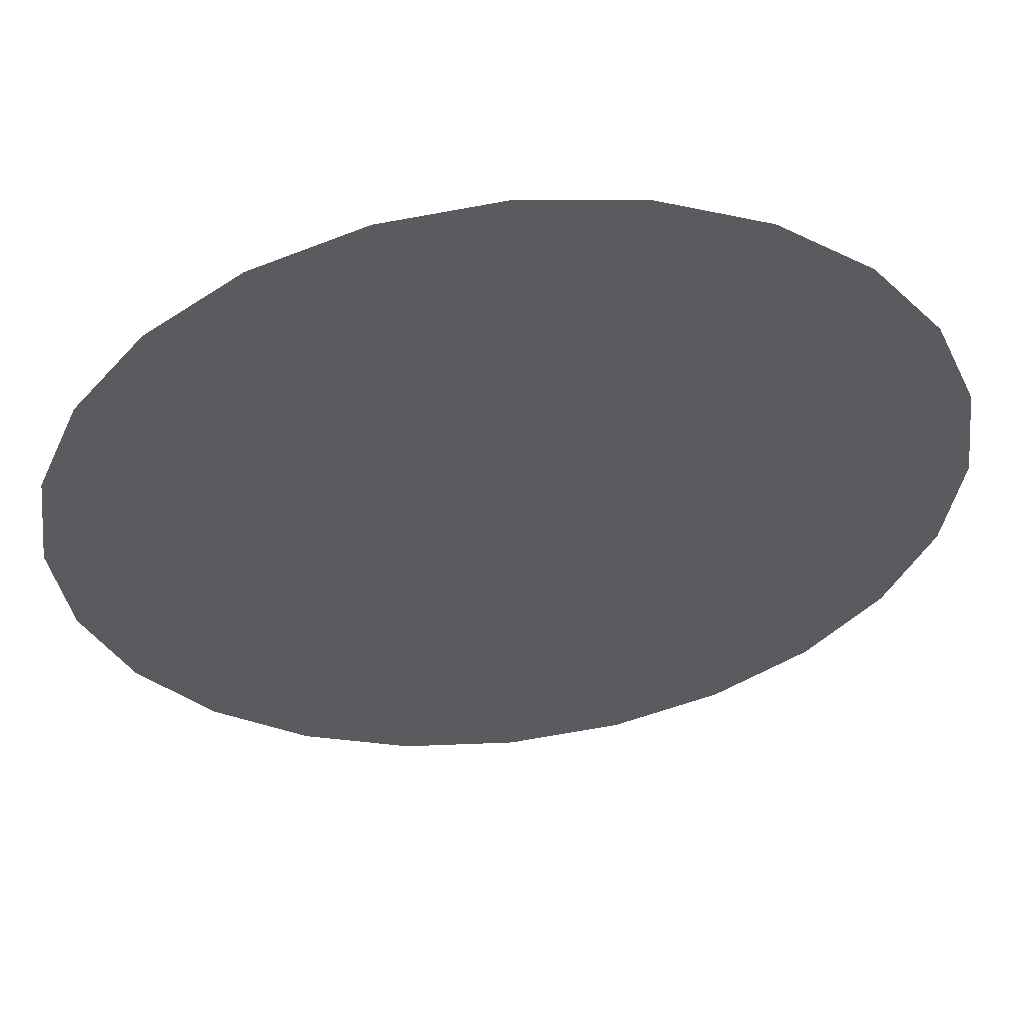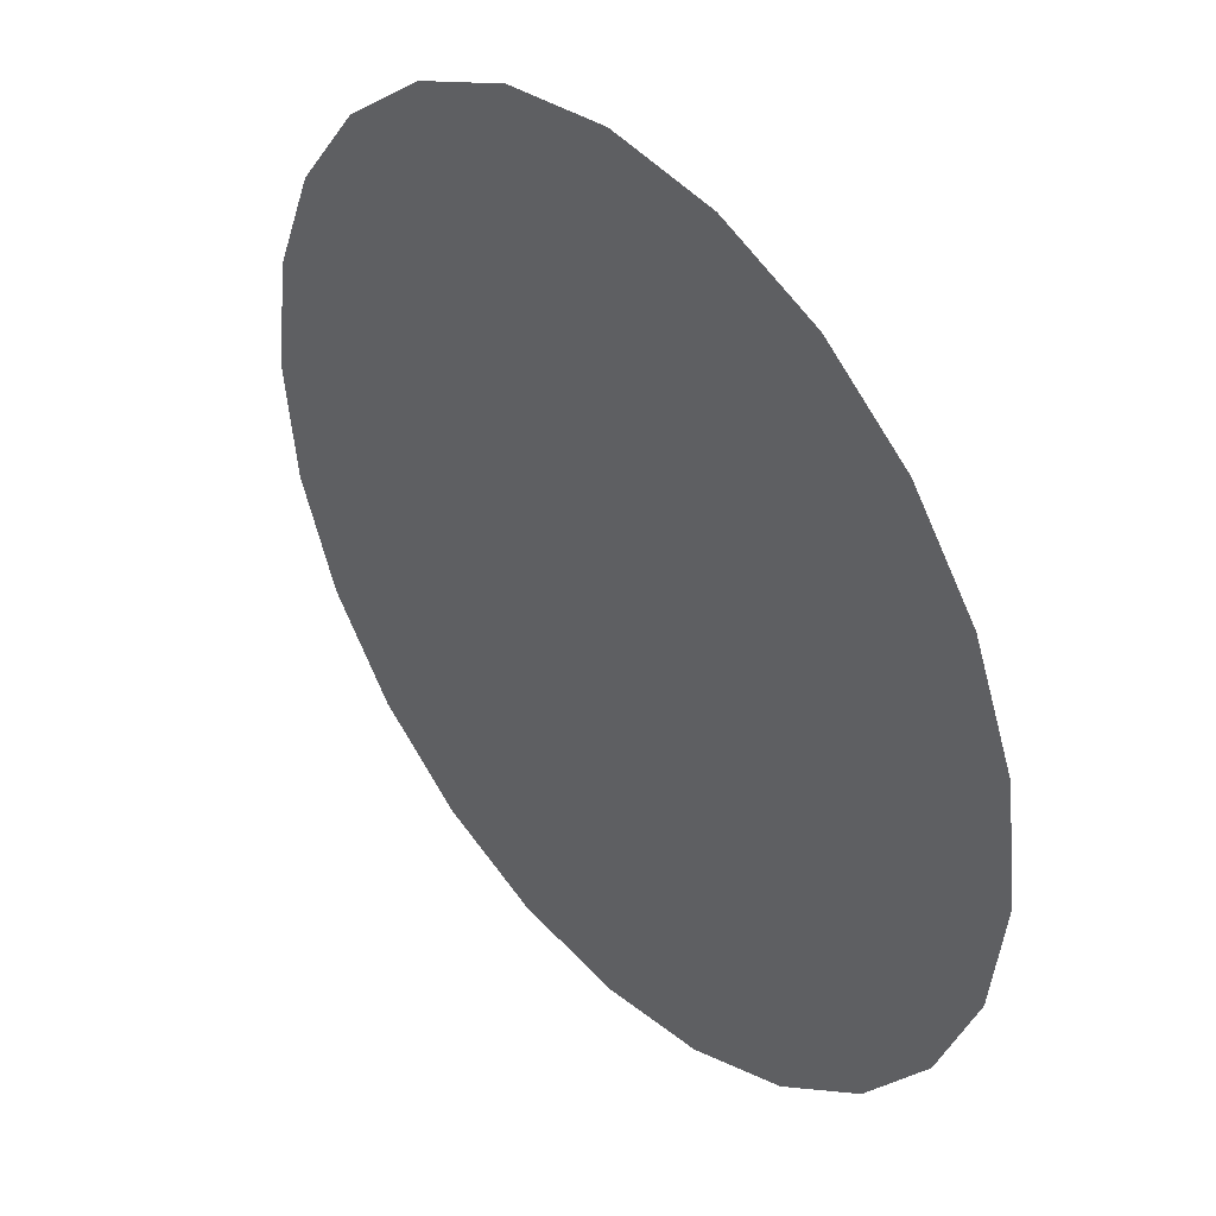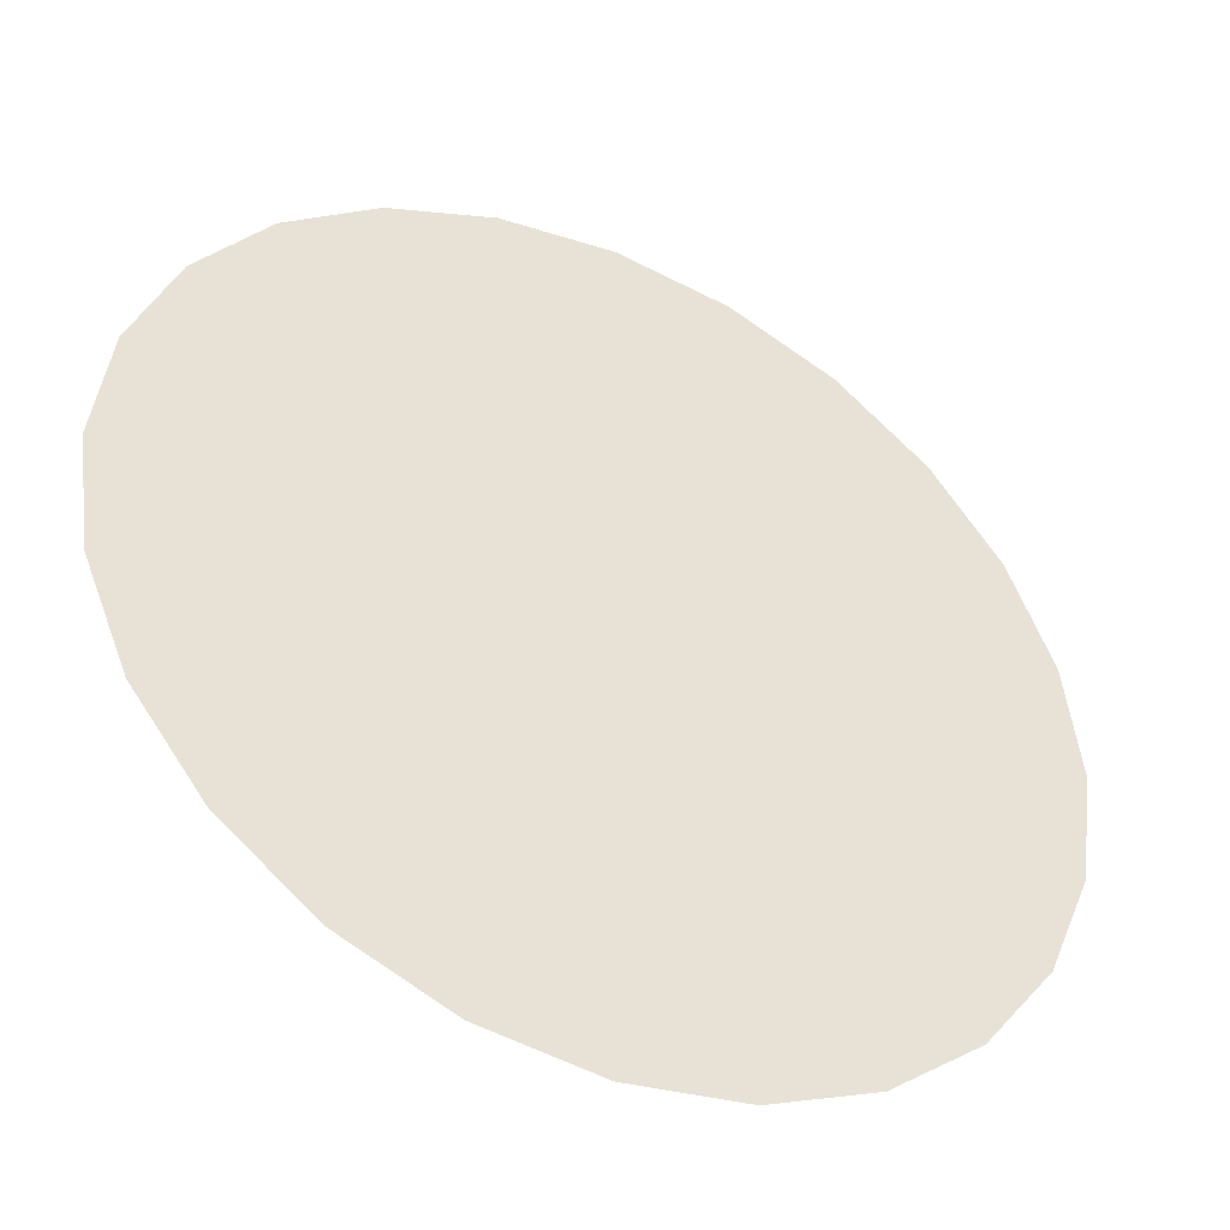
<metadata>
{"format":"obj","ext":"obj","renderer":"f3d","projection":"perspective","resolution":1024,"background":"white","views":[{"elev":55.3,"azim":173.3,"up":"+Y"},{"elev":39.9,"azim":-130.8,"up":"+Y"},{"elev":-43.1,"azim":153.4,"up":"+Y"}]}
</metadata>
<code>
v 128.4 -3.7 0
v 126.5 5.923 0
v 127.5 13.3 0
v 128.4 -3.7 0
v 123.6 -0.9504 0
v 126.5 5.923 0
v 123 -10.74 0
v 123.6 -0.9504 0
v 128.4 -3.7 0
v 123 -10.74 0
v 119.1 -6.853 0
v 123.6 -0.9504 0
v 116 -16.15 0
v 119.1 -6.853 0
v 123 -10.74 0
v 116 -16.15 0
v 113.2 -11.38 0
v 119.1 -6.853 0
v 107.8 -19.54 0
v 113.2 -11.38 0
v 116 -16.15 0
v 107.8 -19.54 0
v 106.3 -14.23 0
v 113.2 -11.38 0
v 98.96 -20.7 0
v 106.3 -14.23 0
v 107.8 -19.54 0
v 98.96 -20.7 0
v 98.96 -15.2 0
v 106.3 -14.23 0
v 98.96 -20.7 0
v 91.59 -14.23 0
v 98.96 -15.2 0
v 90.16 -19.54 0
v 91.59 -14.23 0
v 98.96 -20.7 0
v 90.16 -19.54 0
v 84.71 -11.38 0
v 91.59 -14.23 0
v 81.96 -16.15 0
v 84.71 -11.38 0
v 90.16 -19.54 0
v 81.96 -16.15 0
v 78.81 -6.853 0
v 84.71 -11.38 0
v 74.92 -10.74 0
v 78.81 -6.853 0
v 81.96 -16.15 0
v 74.92 -10.74 0
v 74.28 -0.9504 0
v 78.81 -6.853 0
v 74.92 -10.74 0
v 71.43 5.923 0
v 74.28 -0.9504 0
v 69.52 -3.7 0
v 71.43 5.923 0
v 74.92 -10.74 0
v 69.52 -3.7 0
v 70.46 13.3 0
v 71.43 5.923 0
v 69.52 -3.7 0
v 69.52 30.3 0
v 70.46 13.3 0
v 66.12 4.5 0
v 69.52 30.3 0
v 69.52 -3.7 0
v 66.12 4.5 0
v 66.12 22.1 0
v 69.52 30.3 0
v 66.12 22.1 0
v 66.12 4.5 0
v 64.96 13.3 0
v 131.8 4.5 0
v 131.8 22.1 0
v 133 13.3 0
v 131.8 4.5 0
v 128.4 30.3 0
v 131.8 22.1 0
v 128.4 -3.7 0
v 128.4 30.3 0
v 131.8 4.5 0
v 127.5 13.3 0
v 128.4 30.3 0
v 128.4 -3.7 0
v 126.5 20.68 0
v 128.4 30.3 0
v 127.5 13.3 0
v 123.6 27.55 0
v 128.4 30.3 0
v 126.5 20.68 0
v 123.6 27.55 0
v 123 37.34 0
v 128.4 30.3 0
v 119.1 33.45 0
v 123 37.34 0
v 123.6 27.55 0
v 119.1 33.45 0
v 116 42.74 0
v 123 37.34 0
v 113.2 37.98 0
v 116 42.74 0
v 119.1 33.45 0
v 113.2 37.98 0
v 107.8 46.14 0
v 116 42.74 0
v 106.3 40.83 0
v 107.8 46.14 0
v 113.2 37.98 0
v 98.96 41.8 0
v 107.8 46.14 0
v 106.3 40.83 0
v 98.96 41.8 0
v 98.96 47.3 0
v 107.8 46.14 0
v 91.59 40.83 0
v 98.96 47.3 0
v 98.96 41.8 0
v 91.59 40.83 0
v 90.16 46.14 0
v 98.96 47.3 0
v 84.71 37.98 0
v 90.16 46.14 0
v 91.59 40.83 0
v 84.71 37.98 0
v 81.96 42.74 0
v 90.16 46.14 0
v 78.81 33.45 0
v 81.96 42.74 0
v 84.71 37.98 0
v 78.81 33.45 0
v 74.92 37.34 0
v 81.96 42.74 0
v 74.28 27.55 0
v 74.92 37.34 0
v 78.81 33.45 0
v 71.43 20.68 0
v 74.92 37.34 0
v 74.28 27.55 0
v 71.43 20.68 0
v 69.52 30.3 0
v 74.92 37.34 0
v 69.52 30.3 0
v 71.43 20.68 0
v 70.46 13.3 0
v 70.46 13.3 0
v 71.43 20.68 0
v 69.52 30.3 0
v 74.92 37.34 0
v 69.52 30.3 0
v 71.43 20.68 0
v 74.28 27.55 0
v 74.92 37.34 0
v 71.43 20.68 0
v 78.81 33.45 0
v 74.92 37.34 0
v 74.28 27.55 0
v 81.96 42.74 0
v 74.92 37.34 0
v 78.81 33.45 0
v 84.71 37.98 0
v 81.96 42.74 0
v 78.81 33.45 0
v 90.16 46.14 0
v 81.96 42.74 0
v 84.71 37.98 0
v 91.59 40.83 0
v 90.16 46.14 0
v 84.71 37.98 0
v 98.96 47.3 0
v 90.16 46.14 0
v 91.59 40.83 0
v 98.96 41.8 0
v 98.96 47.3 0
v 91.59 40.83 0
v 107.8 46.14 0
v 98.96 47.3 0
v 98.96 41.8 0
v 106.3 40.83 0
v 107.8 46.14 0
v 98.96 41.8 0
v 113.2 37.98 0
v 107.8 46.14 0
v 106.3 40.83 0
v 116 42.74 0
v 107.8 46.14 0
v 113.2 37.98 0
v 119.1 33.45 0
v 116 42.74 0
v 113.2 37.98 0
v 123 37.34 0
v 116 42.74 0
v 119.1 33.45 0
v 123.6 27.55 0
v 123 37.34 0
v 119.1 33.45 0
v 128.4 30.3 0
v 123 37.34 0
v 123.6 27.55 0
v 126.5 20.68 0
v 128.4 30.3 0
v 123.6 27.55 0
v 127.5 13.3 0
v 128.4 30.3 0
v 126.5 20.68 0
v 128.4 -3.7 0
v 128.4 30.3 0
v 127.5 13.3 0
v 131.8 4.5 0
v 128.4 30.3 0
v 128.4 -3.7 0
v 131.8 22.1 0
v 128.4 30.3 0
v 131.8 4.5 0
v 133 13.3 0
v 131.8 22.1 0
v 131.8 4.5 0
v 64.96 13.3 0
v 66.12 4.5 0
v 66.12 22.1 0
v 69.52 30.3 0
v 66.12 22.1 0
v 66.12 4.5 0
v 69.52 -3.7 0
v 69.52 30.3 0
v 66.12 4.5 0
v 70.46 13.3 0
v 69.52 30.3 0
v 69.52 -3.7 0
v 71.43 5.923 0
v 70.46 13.3 0
v 69.52 -3.7 0
v 74.92 -10.74 0
v 71.43 5.923 0
v 69.52 -3.7 0
v 74.28 -0.9504 0
v 71.43 5.923 0
v 74.92 -10.74 0
v 78.81 -6.853 0
v 74.28 -0.9504 0
v 74.92 -10.74 0
v 81.96 -16.15 0
v 78.81 -6.853 0
v 74.92 -10.74 0
v 84.71 -11.38 0
v 78.81 -6.853 0
v 81.96 -16.15 0
v 90.16 -19.54 0
v 84.71 -11.38 0
v 81.96 -16.15 0
v 91.59 -14.23 0
v 84.71 -11.38 0
v 90.16 -19.54 0
v 98.96 -20.7 0
v 91.59 -14.23 0
v 90.16 -19.54 0
v 98.96 -15.2 0
v 91.59 -14.23 0
v 98.96 -20.7 0
v 106.3 -14.23 0
v 98.96 -15.2 0
v 98.96 -20.7 0
v 107.8 -19.54 0
v 106.3 -14.23 0
v 98.96 -20.7 0
v 113.2 -11.38 0
v 106.3 -14.23 0
v 107.8 -19.54 0
v 116 -16.15 0
v 113.2 -11.38 0
v 107.8 -19.54 0
v 119.1 -6.853 0
v 113.2 -11.38 0
v 116 -16.15 0
v 123 -10.74 0
v 119.1 -6.853 0
v 116 -16.15 0
v 123.6 -0.9504 0
v 119.1 -6.853 0
v 123 -10.74 0
v 128.4 -3.7 0
v 123.6 -0.9504 0
v 123 -10.74 0
v 126.5 5.923 0
v 123.6 -0.9504 0
v 128.4 -3.7 0
v 127.5 13.3 0
v 126.5 5.923 0
v 128.4 -3.7 0
v 126.5 5.923 0
v 126.5 20.68 0
v 127.5 13.3 0
v 123.6 -0.9504 0
v 126.5 20.68 0
v 126.5 5.923 0
v 123.6 -0.9504 0
v 123.6 27.55 0
v 126.5 20.68 0
v 119.1 -6.853 0
v 123.6 27.55 0
v 123.6 -0.9504 0
v 119.1 -6.853 0
v 119.1 33.45 0
v 123.6 27.55 0
v 113.2 -11.38 0
v 119.1 33.45 0
v 119.1 -6.853 0
v 113.2 -11.38 0
v 113.2 37.98 0
v 119.1 33.45 0
v 106.3 -14.23 0
v 113.2 37.98 0
v 113.2 -11.38 0
v 106.3 -14.23 0
v 106.3 40.83 0
v 113.2 37.98 0
v 106.3 -14.23 0
v 103.5 13.3 0
v 106.3 40.83 0
v 106.3 -14.23 0
v 103.3 12.13 0
v 103.5 13.3 0
v 106.3 -14.23 0
v 102.9 11.05 0
v 103.3 12.13 0
v 106.3 -14.23 0
v 102.1 10.12 0
v 102.9 11.05 0
v 106.3 -14.23 0
v 101.2 9.403 0
v 102.1 10.12 0
v 106.3 -14.23 0
v 100.1 8.953 0
v 101.2 9.403 0
v 98.96 -15.2 0
v 100.1 8.953 0
v 106.3 -14.23 0
v 98.96 -15.2 0
v 98.96 8.8 0
v 100.1 8.953 0
v 98.96 -15.2 0
v 97.8 8.953 0
v 98.96 8.8 0
v 98.96 -15.2 0
v 96.71 9.403 0
v 97.8 8.953 0
v 98.96 -15.2 0
v 95.78 10.12 0
v 96.71 9.403 0
v 98.96 -15.2 0
v 95.06 11.05 0
v 95.78 10.12 0
v 98.96 -15.2 0
v 94.61 12.13 0
v 95.06 11.05 0
v 94.61 12.13 0
v 91.59 -14.23 0
v 94.46 13.3 0
v 91.59 -14.23 0
v 94.61 12.13 0
v 98.96 -15.2 0
v 103.3 14.46 0
v 106.3 40.83 0
v 103.5 13.3 0
v 102.9 15.55 0
v 106.3 40.83 0
v 103.3 14.46 0
v 102.1 16.48 0
v 106.3 40.83 0
v 102.9 15.55 0
v 101.2 17.2 0
v 106.3 40.83 0
v 102.1 16.48 0
v 100.1 17.65 0
v 106.3 40.83 0
v 101.2 17.2 0
v 98.96 17.8 0
v 106.3 40.83 0
v 100.1 17.65 0
v 98.96 17.8 0
v 98.96 41.8 0
v 106.3 40.83 0
v 97.8 17.65 0
v 98.96 41.8 0
v 98.96 17.8 0
v 96.71 17.2 0
v 98.96 41.8 0
v 97.8 17.65 0
v 95.78 16.48 0
v 98.96 41.8 0
v 96.71 17.2 0
v 95.06 15.55 0
v 98.96 41.8 0
v 95.78 16.48 0
v 94.61 14.46 0
v 98.96 41.8 0
v 95.06 15.55 0
v 94.61 14.46 0
v 91.59 40.83 0
v 98.96 41.8 0
v 94.46 13.3 0
v 91.59 40.83 0
v 94.61 14.46 0
v 91.59 -14.23 0
v 91.59 40.83 0
v 94.46 13.3 0
v 84.71 -11.38 0
v 91.59 40.83 0
v 91.59 -14.23 0
v 84.71 -11.38 0
v 84.71 37.98 0
v 91.59 40.83 0
v 78.81 -6.853 0
v 84.71 37.98 0
v 84.71 -11.38 0
v 78.81 -6.853 0
v 78.81 33.45 0
v 84.71 37.98 0
v 74.28 -0.9504 0
v 78.81 33.45 0
v 78.81 -6.853 0
v 74.28 -0.9504 0
v 74.28 27.55 0
v 78.81 33.45 0
v 71.43 5.923 0
v 74.28 27.55 0
v 74.28 -0.9504 0
v 71.43 5.923 0
v 71.43 20.68 0
v 74.28 27.55 0
v 71.43 20.68 0
v 71.43 5.923 0
v 70.46 13.3 0
v 70.46 13.3 0
v 71.43 5.923 0
v 71.43 20.68 0
v 74.28 27.55 0
v 71.43 20.68 0
v 71.43 5.923 0
v 74.28 -0.9504 0
v 74.28 27.55 0
v 71.43 5.923 0
v 78.81 33.45 0
v 74.28 27.55 0
v 74.28 -0.9504 0
v 78.81 -6.853 0
v 78.81 33.45 0
v 74.28 -0.9504 0
v 84.71 37.98 0
v 78.81 33.45 0
v 78.81 -6.853 0
v 84.71 -11.38 0
v 84.71 37.98 0
v 78.81 -6.853 0
v 91.59 40.83 0
v 84.71 37.98 0
v 84.71 -11.38 0
v 91.59 -14.23 0
v 91.59 40.83 0
v 84.71 -11.38 0
v 94.46 13.3 0
v 91.59 40.83 0
v 91.59 -14.23 0
v 94.61 14.46 0
v 91.59 40.83 0
v 94.46 13.3 0
v 98.96 41.8 0
v 91.59 40.83 0
v 94.61 14.46 0
v 95.06 15.55 0
v 98.96 41.8 0
v 94.61 14.46 0
v 95.78 16.48 0
v 98.96 41.8 0
v 95.06 15.55 0
v 96.71 17.2 0
v 98.96 41.8 0
v 95.78 16.48 0
v 97.8 17.65 0
v 98.96 41.8 0
v 96.71 17.2 0
v 98.96 17.8 0
v 98.96 41.8 0
v 97.8 17.65 0
v 106.3 40.83 0
v 98.96 41.8 0
v 98.96 17.8 0
v 100.1 17.65 0
v 106.3 40.83 0
v 98.96 17.8 0
v 101.2 17.2 0
v 106.3 40.83 0
v 100.1 17.65 0
v 102.1 16.48 0
v 106.3 40.83 0
v 101.2 17.2 0
v 102.9 15.55 0
v 106.3 40.83 0
v 102.1 16.48 0
v 103.3 14.46 0
v 106.3 40.83 0
v 102.9 15.55 0
v 103.5 13.3 0
v 106.3 40.83 0
v 103.3 14.46 0
v 98.96 -15.2 0
v 94.61 12.13 0
v 91.59 -14.23 0
v 94.46 13.3 0
v 91.59 -14.23 0
v 94.61 12.13 0
v 95.06 11.05 0
v 94.61 12.13 0
v 98.96 -15.2 0
v 95.78 10.12 0
v 95.06 11.05 0
v 98.96 -15.2 0
v 96.71 9.403 0
v 95.78 10.12 0
v 98.96 -15.2 0
v 97.8 8.953 0
v 96.71 9.403 0
v 98.96 -15.2 0
v 98.96 8.8 0
v 97.8 8.953 0
v 98.96 -15.2 0
v 100.1 8.953 0
v 98.96 8.8 0
v 98.96 -15.2 0
v 106.3 -14.23 0
v 100.1 8.953 0
v 98.96 -15.2 0
v 101.2 9.403 0
v 100.1 8.953 0
v 106.3 -14.23 0
v 102.1 10.12 0
v 101.2 9.403 0
v 106.3 -14.23 0
v 102.9 11.05 0
v 102.1 10.12 0
v 106.3 -14.23 0
v 103.3 12.13 0
v 102.9 11.05 0
v 106.3 -14.23 0
v 103.5 13.3 0
v 103.3 12.13 0
v 106.3 -14.23 0
v 106.3 40.83 0
v 103.5 13.3 0
v 106.3 -14.23 0
v 113.2 37.98 0
v 106.3 40.83 0
v 106.3 -14.23 0
v 113.2 -11.38 0
v 113.2 37.98 0
v 106.3 -14.23 0
v 119.1 33.45 0
v 113.2 37.98 0
v 113.2 -11.38 0
v 119.1 -6.853 0
v 119.1 33.45 0
v 113.2 -11.38 0
v 123.6 27.55 0
v 119.1 33.45 0
v 119.1 -6.853 0
v 123.6 -0.9504 0
v 123.6 27.55 0
v 119.1 -6.853 0
v 126.5 20.68 0
v 123.6 27.55 0
v 123.6 -0.9504 0
v 126.5 5.923 0
v 126.5 20.68 0
v 123.6 -0.9504 0
v 127.5 13.3 0
v 126.5 20.68 0
v 126.5 5.923 0
v 103.3 12.13 0
v 103.3 14.46 0
v 103.5 13.3 0
v 102.9 11.05 0
v 103.3 14.46 0
v 103.3 12.13 0
v 102.9 11.05 0
v 102.9 15.55 0
v 103.3 14.46 0
v 102.1 10.12 0
v 102.9 15.55 0
v 102.9 11.05 0
v 102.1 10.12 0
v 102.1 16.48 0
v 102.9 15.55 0
v 101.2 9.403 0
v 102.1 16.48 0
v 102.1 10.12 0
v 101.2 9.403 0
v 101.2 17.2 0
v 102.1 16.48 0
v 100.1 8.953 0
v 101.2 17.2 0
v 101.2 9.403 0
v 100.1 8.953 0
v 100.1 17.65 0
v 101.2 17.2 0
v 98.96 8.8 0
v 100.1 17.65 0
v 100.1 8.953 0
v 98.96 8.8 0
v 98.96 17.8 0
v 100.1 17.65 0
v 97.8 8.953 0
v 98.96 17.8 0
v 98.96 8.8 0
v 97.8 8.953 0
v 97.8 17.65 0
v 98.96 17.8 0
v 96.71 9.403 0
v 97.8 17.65 0
v 97.8 8.953 0
v 96.71 9.403 0
v 96.71 17.2 0
v 97.8 17.65 0
v 95.78 10.12 0
v 96.71 17.2 0
v 96.71 9.403 0
v 95.78 10.12 0
v 95.78 16.48 0
v 96.71 17.2 0
v 95.06 11.05 0
v 95.78 16.48 0
v 95.78 10.12 0
v 95.06 11.05 0
v 95.06 15.55 0
v 95.78 16.48 0
v 94.61 12.13 0
v 95.06 15.55 0
v 95.06 11.05 0
v 94.61 12.13 0
v 94.61 14.46 0
v 95.06 15.55 0
v 94.61 14.46 0
v 94.61 12.13 0
v 94.46 13.3 0
v 94.46 13.3 0
v 94.61 12.13 0
v 94.61 14.46 0
v 95.06 15.55 0
v 94.61 14.46 0
v 94.61 12.13 0
v 95.06 11.05 0
v 95.06 15.55 0
v 94.61 12.13 0
v 95.78 16.48 0
v 95.06 15.55 0
v 95.06 11.05 0
v 95.78 10.12 0
v 95.78 16.48 0
v 95.06 11.05 0
v 96.71 17.2 0
v 95.78 16.48 0
v 95.78 10.12 0
v 96.71 9.403 0
v 96.71 17.2 0
v 95.78 10.12 0
v 97.8 17.65 0
v 96.71 17.2 0
v 96.71 9.403 0
v 97.8 8.953 0
v 97.8 17.65 0
v 96.71 9.403 0
v 98.96 17.8 0
v 97.8 17.65 0
v 97.8 8.953 0
v 98.96 8.8 0
v 98.96 17.8 0
v 97.8 8.953 0
v 100.1 17.65 0
v 98.96 17.8 0
v 98.96 8.8 0
v 100.1 8.953 0
v 100.1 17.65 0
v 98.96 8.8 0
v 101.2 17.2 0
v 100.1 17.65 0
v 100.1 8.953 0
v 101.2 9.403 0
v 101.2 17.2 0
v 100.1 8.953 0
v 102.1 16.48 0
v 101.2 17.2 0
v 101.2 9.403 0
v 102.1 10.12 0
v 102.1 16.48 0
v 101.2 9.403 0
v 102.9 15.55 0
v 102.1 16.48 0
v 102.1 10.12 0
v 102.9 11.05 0
v 102.9 15.55 0
v 102.1 10.12 0
v 103.3 14.46 0
v 102.9 15.55 0
v 102.9 11.05 0
v 103.3 12.13 0
v 103.3 14.46 0
v 102.9 11.05 0
v 103.5 13.3 0
v 103.3 14.46 0
v 103.3 12.13 0
g rug
f 1 2 3
f 4 5 6
f 7 8 9
f 10 11 12
f 13 14 15
f 16 17 18
f 19 20 21
f 22 23 24
f 25 26 27
f 28 29 30
f 31 32 33
f 34 35 36
f 37 38 39
f 40 41 42
f 43 44 45
f 46 47 48
f 49 50 51
f 52 53 54
f 55 56 57
f 58 59 60
f 61 62 63
f 64 65 66
f 67 68 69
f 70 71 72
f 73 74 75
f 76 77 78
f 79 80 81
f 82 83 84
f 85 86 87
f 88 89 90
f 91 92 93
f 94 95 96
f 97 98 99
f 100 101 102
f 103 104 105
f 106 107 108
f 109 110 111
f 112 113 114
f 115 116 117
f 118 119 120
f 121 122 123
f 124 125 126
f 127 128 129
f 130 131 132
f 133 134 135
f 136 137 138
f 139 140 141
f 142 143 144
f 145 146 147
f 148 149 150
f 151 152 153
f 154 155 156
f 157 158 159
f 160 161 162
f 163 164 165
f 166 167 168
f 169 170 171
f 172 173 174
f 175 176 177
f 178 179 180
f 181 182 183
f 184 185 186
f 187 188 189
f 190 191 192
f 193 194 195
f 196 197 198
f 199 200 201
f 202 203 204
f 205 206 207
f 208 209 210
f 211 212 213
f 214 215 216
f 217 218 219
f 220 221 222
f 223 224 225
f 226 227 228
f 229 230 231
f 232 233 234
f 235 236 237
f 238 239 240
f 241 242 243
f 244 245 246
f 247 248 249
f 250 251 252
f 253 254 255
f 256 257 258
f 259 260 261
f 262 263 264
f 265 266 267
f 268 269 270
f 271 272 273
f 274 275 276
f 277 278 279
f 280 281 282
f 283 284 285
f 286 287 288
f 289 290 291
f 292 293 294
f 295 296 297
f 298 299 300
f 301 302 303
f 304 305 306
f 307 308 309
f 310 311 312
f 313 314 315
f 316 317 318
f 319 320 321
f 322 323 324
f 325 326 327
f 328 329 330
f 331 332 333
f 334 335 336
f 337 338 339
f 340 341 342
f 343 344 345
f 346 347 348
f 349 350 351
f 352 353 354
f 355 356 357
f 358 359 360
f 361 362 363
f 364 365 366
f 367 368 369
f 370 371 372
f 373 374 375
f 376 377 378
f 379 380 381
f 382 383 384
f 385 386 387
f 388 389 390
f 391 392 393
f 394 395 396
f 397 398 399
f 400 401 402
f 403 404 405
f 406 407 408
f 409 410 411
f 412 413 414
f 415 416 417
f 418 419 420
f 421 422 423
f 424 425 426
f 427 428 429
f 430 431 432
f 433 434 435
f 436 437 438
f 439 440 441
f 442 443 444
f 445 446 447
f 448 449 450
f 451 452 453
f 454 455 456
f 457 458 459
f 460 461 462
f 463 464 465
f 466 467 468
f 469 470 471
f 472 473 474
f 475 476 477
f 478 479 480
f 481 482 483
f 484 485 486
f 487 488 489
f 490 491 492
f 493 494 495
f 496 497 498
f 499 500 501
f 502 503 504
f 505 506 507
f 508 509 510
f 511 512 513
f 514 515 516
f 517 518 519
f 520 521 522
f 523 524 525
f 526 527 528
f 529 530 531
f 532 533 534
f 535 536 537
f 538 539 540
f 541 542 543
f 544 545 546
f 547 548 549
f 550 551 552
f 553 554 555
f 556 557 558
f 559 560 561
f 562 563 564
f 565 566 567
f 568 569 570
f 571 572 573
f 574 575 576
f 577 578 579
f 580 581 582
f 583 584 585
f 586 587 588
f 589 590 591
f 592 593 594
f 595 596 597
f 598 599 600
f 601 602 603
f 604 605 606
f 607 608 609
f 610 611 612
f 613 614 615
f 616 617 618
f 619 620 621
f 622 623 624
f 625 626 627
f 628 629 630
f 631 632 633
f 634 635 636
f 637 638 639
f 640 641 642
f 643 644 645
f 646 647 648
f 649 650 651
f 652 653 654
f 655 656 657
f 658 659 660
f 661 662 663
f 664 665 666
f 667 668 669
f 670 671 672
f 673 674 675
f 676 677 678
f 679 680 681
f 682 683 684
f 685 686 687
f 688 689 690
f 691 692 693
f 694 695 696
f 697 698 699
f 700 701 702
f 703 704 705
f 706 707 708

</code>
